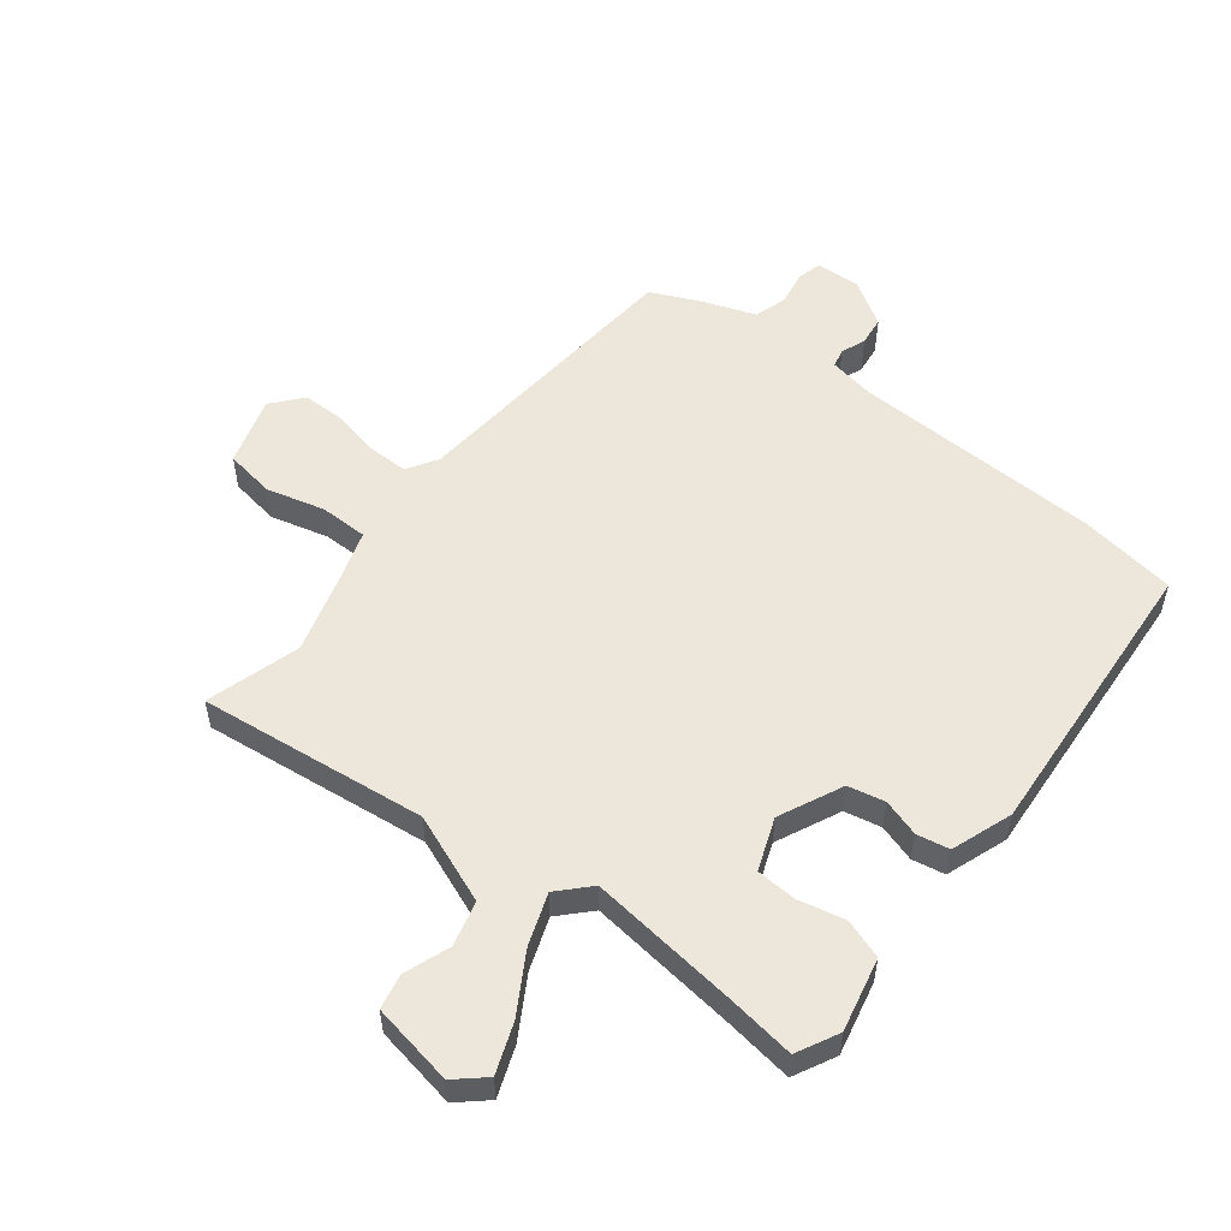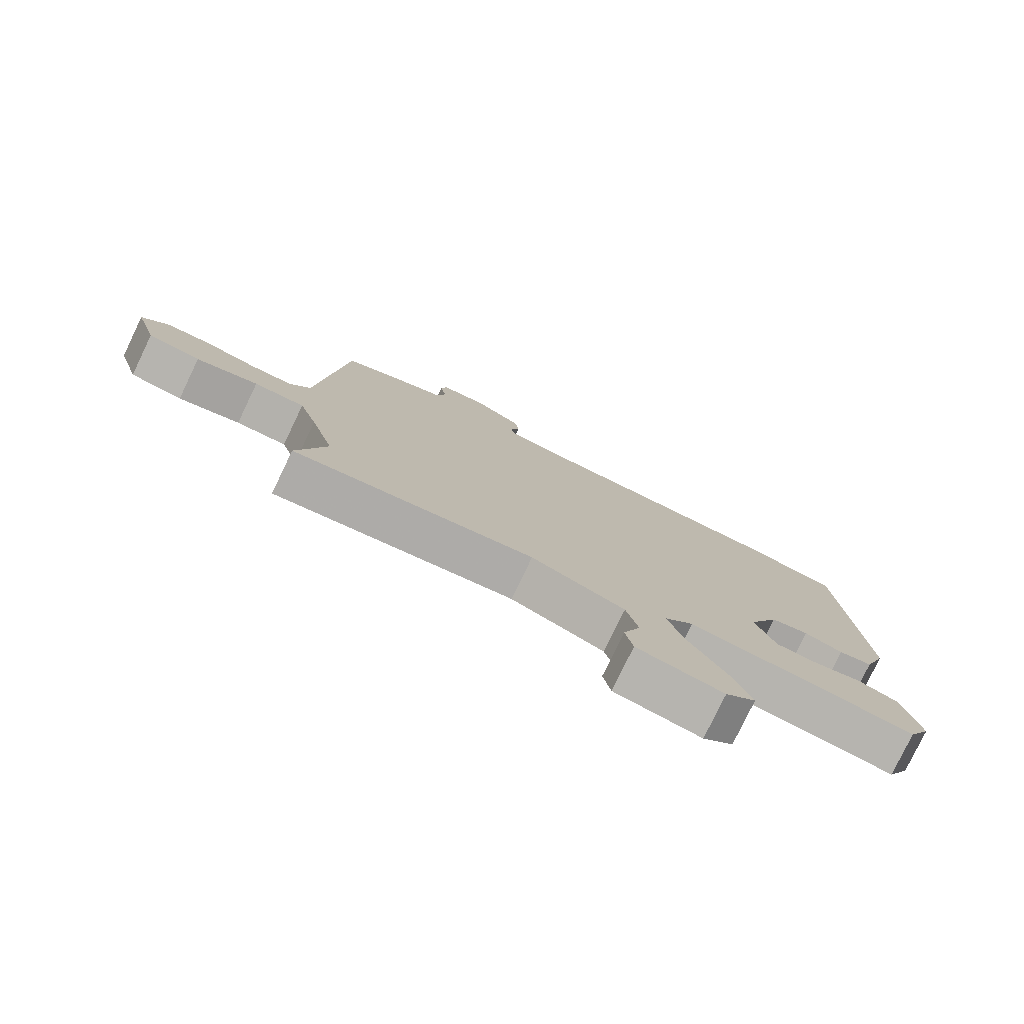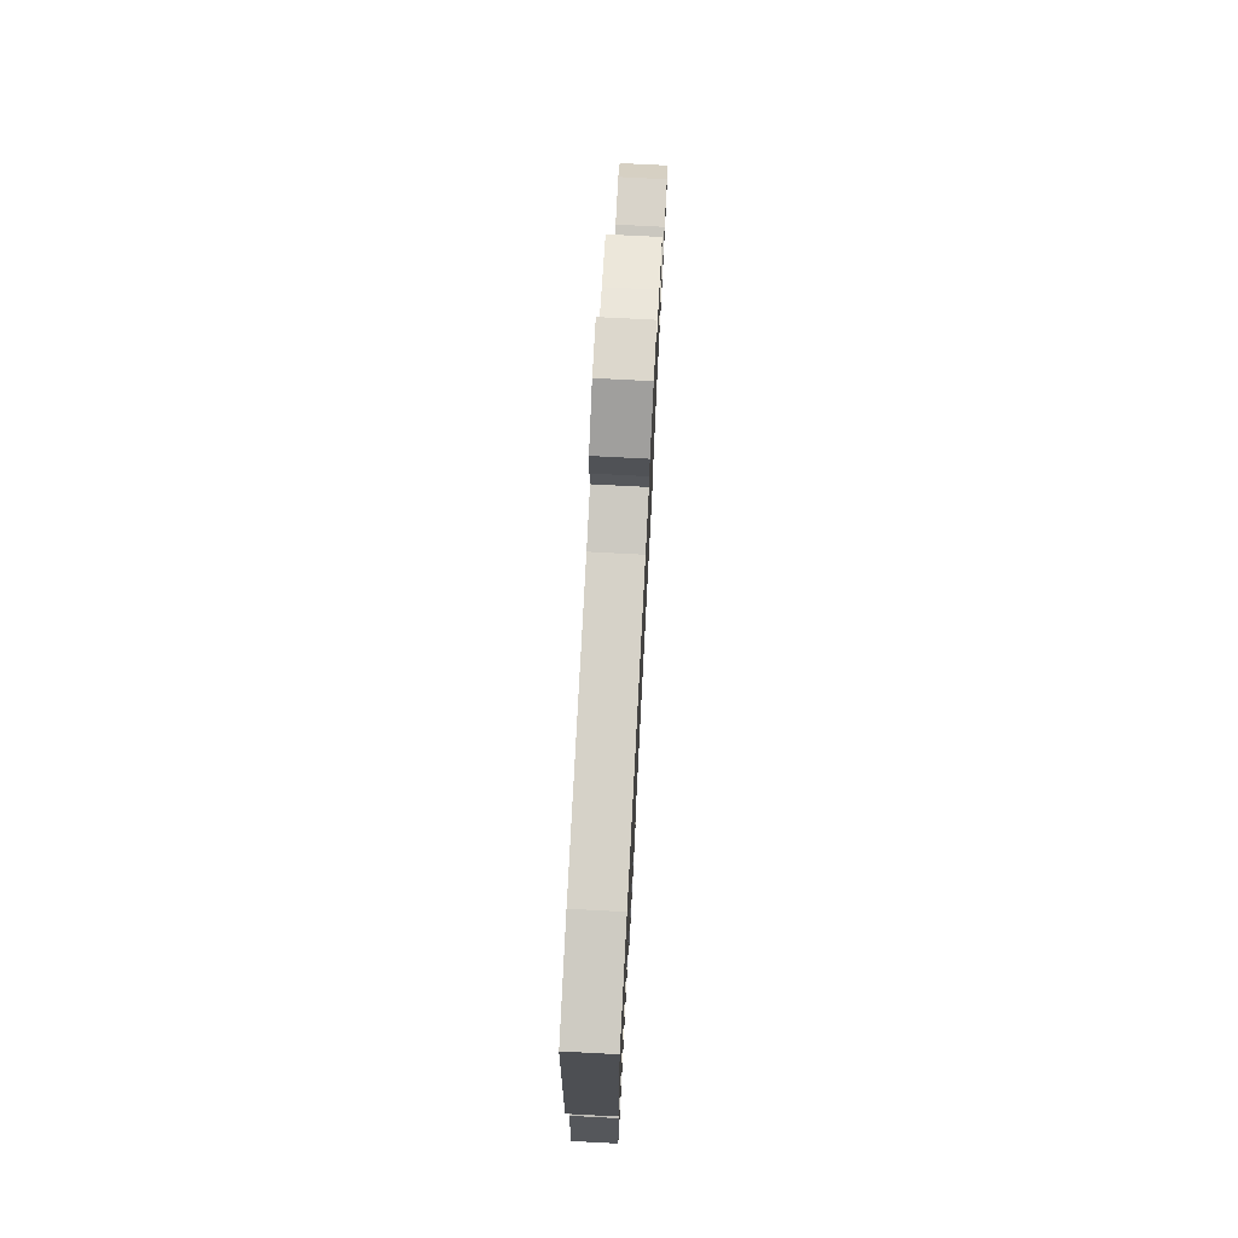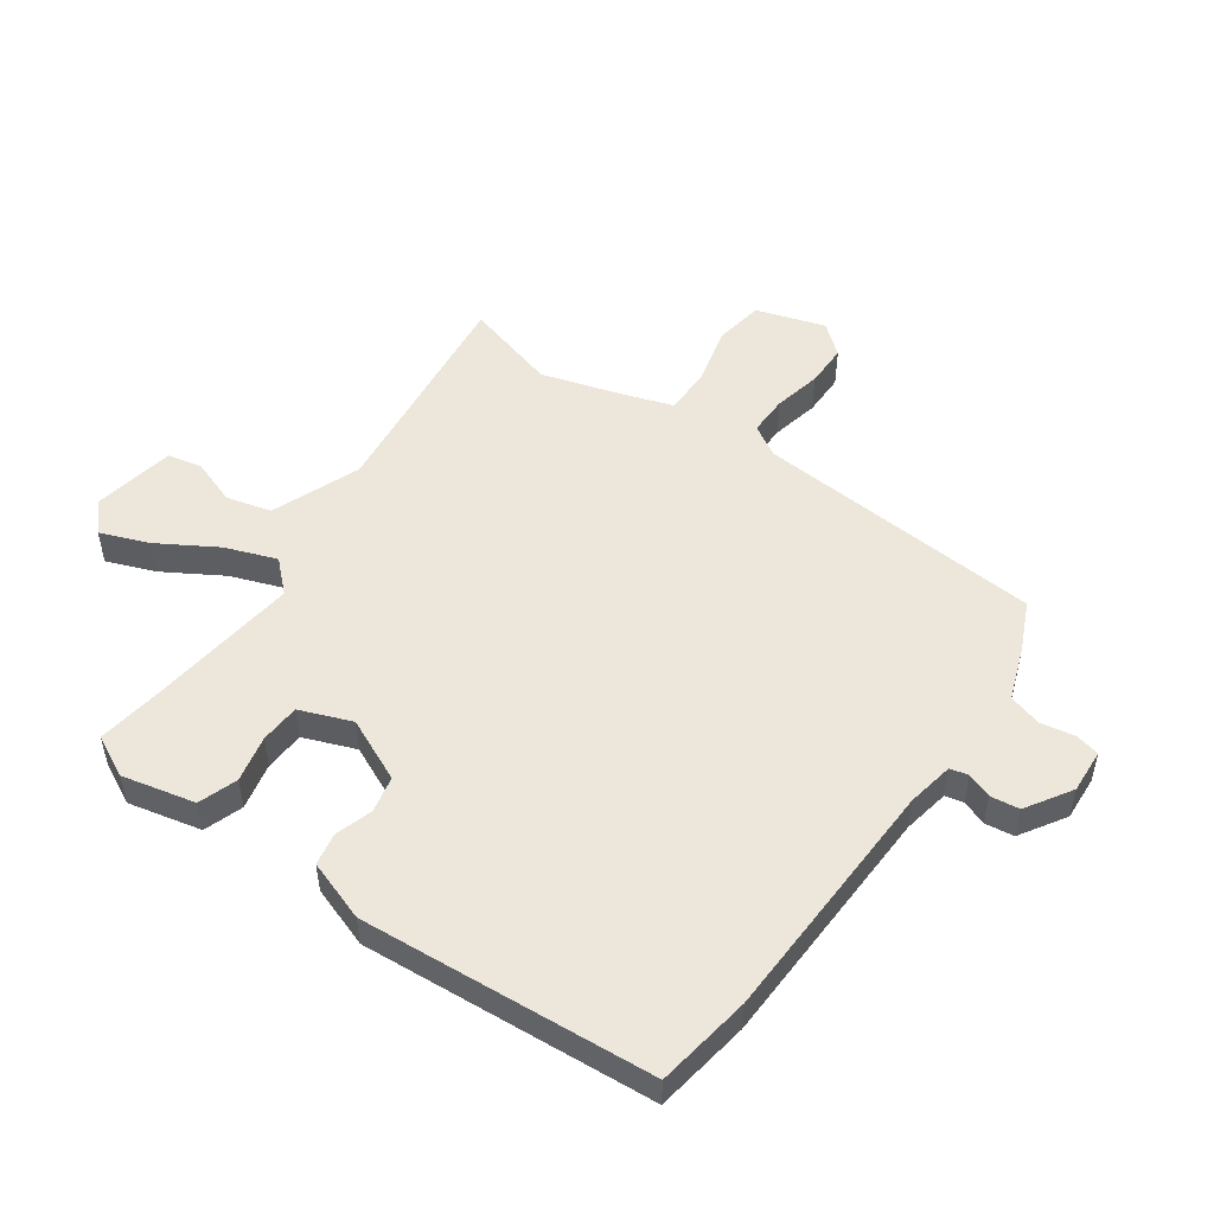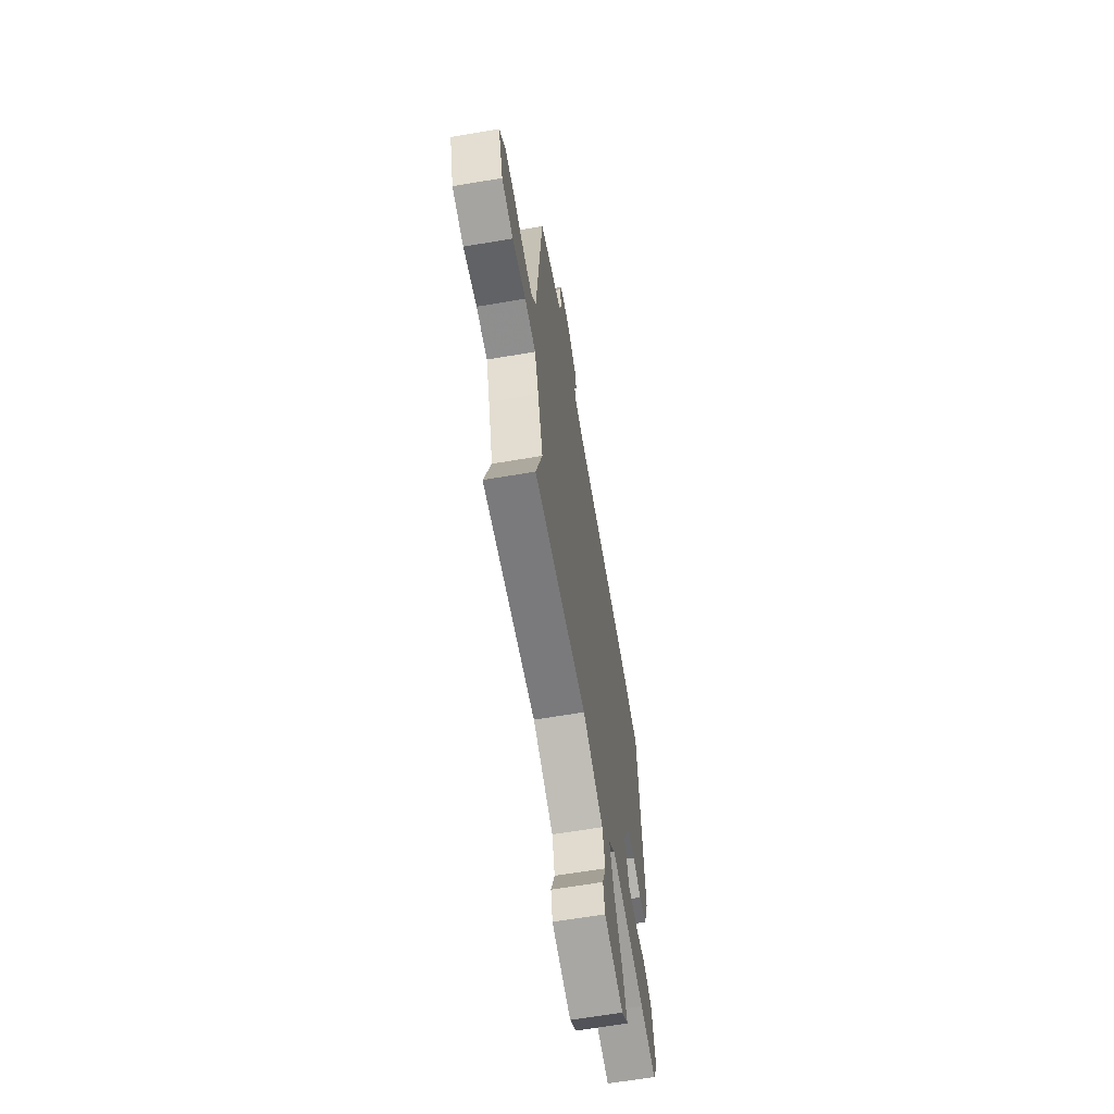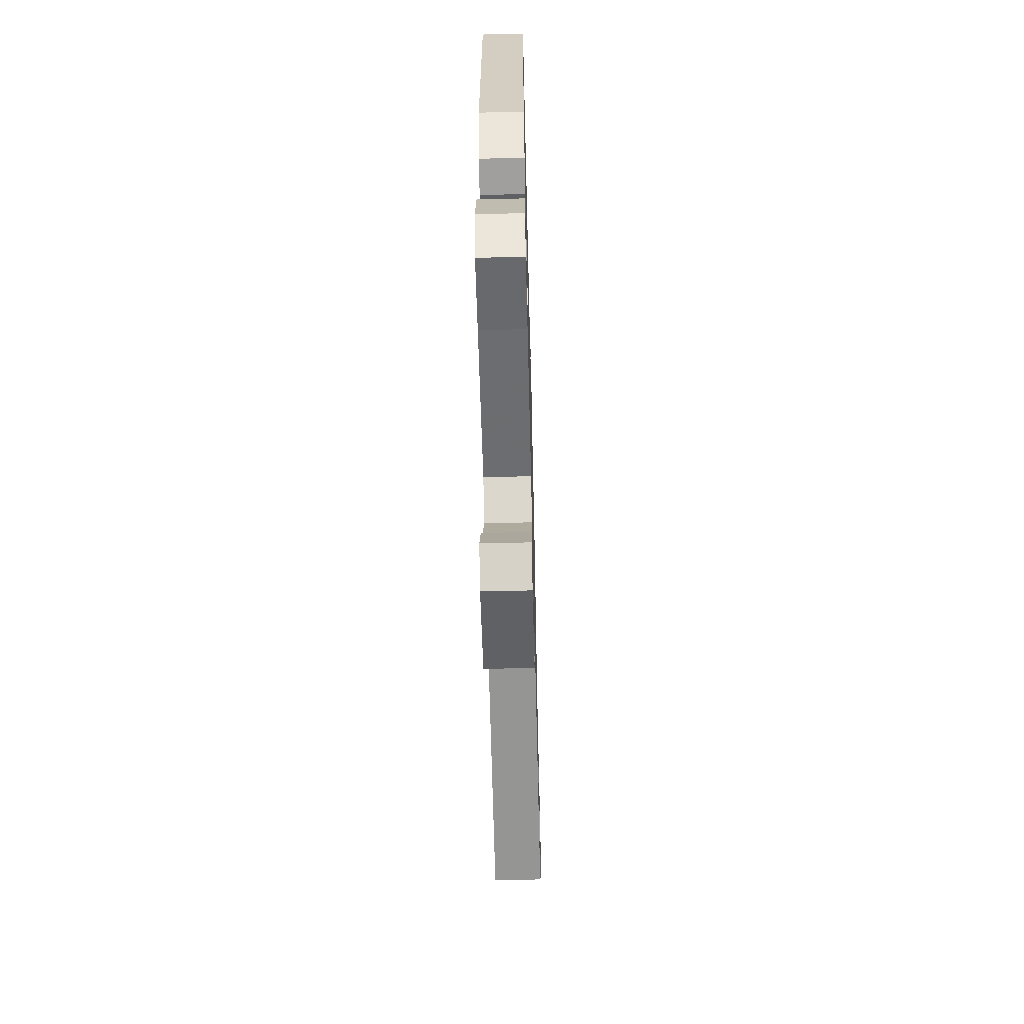
<metadata>
{"format":"obj","ext":"obj","renderer":"f3d","projection":"perspective","resolution":1024,"background":"white","views":[{"elev":53.7,"azim":-142.3,"up":"+Y"},{"elev":-78.9,"azim":154.3,"up":"+Z"},{"elev":75.9,"azim":-87.0,"up":"+Z"},{"elev":50.9,"azim":-55.2,"up":"+Y"},{"elev":-64.4,"azim":99.7,"up":"+Z"},{"elev":-61.0,"azim":-88.6,"up":"+Z"}]}
</metadata>
<code>
v -0.389 0.07 -0.484
v -0.506 0.07 -0.501
v -0.542 0.07 -0.431
v -0.515 0.07 -0.307
v -0.449 0.07 -0.284
v -0.37 0.07 -0.301
v -0.302 0.07 -0.297
v -0.269 0.07 -0.209
v -0.319 0.07 -0.102
v -0.381 0.07 -0.089
v -0.444 0.07 -0.109
v -0.499 0.07 -0.099
v -0.536 0.07 0.004
v -0.503 0.07 0.499
v -0.342 0.07 0.525
v 0.081 0.07 0.542
v 0.16 0.07 0.557
v 0.167 0.07 0.588
v 0.151 0.07 0.63
v 0.157 0.07 0.679
v 0.234 0.07 0.728
v 0.309 0.07 0.724
v 0.319 0.07 0.683
v 0.309 0.07 0.625
v 0.326 0.07 0.569
v 0.416 0.07 0.537
v 0.499 0.07 0.5
v 0.541 0.07 0.01
v 0.573 0.07 -0.042
v 0.641 0.07 -0.041
v 0.722 0.07 -0.023
v 0.795 0.07 -0.023
v 0.838 0.07 -0.074
v 0.802 0.07 -0.191
v 0.718 0.07 -0.205
v 0.619 0.07 -0.18
v 0.538 0.07 -0.181
v 0.509 0.07 -0.271
v 0.471 0.07 -0.402
v 0.518 0.07 -0.561
v 0.132 0.07 -0.518
v -0.018 0.07 -0.578
v -0.037 0.07 -0.654
v -0.009 0.07 -0.731
v -0.021 0.07 -0.79
v -0.16 0.07 -0.816
v -0.209 0.07 -0.773
v -0.178 0.07 -0.69
v -0.12 0.07 -0.591
v -0.089 0.07 -0.504
v -0.138 0.07 -0.453
v -0.389 0 -0.484
v -0.506 0 -0.501
v -0.542 0 -0.431
v -0.515 0 -0.307
v -0.449 0 -0.284
v -0.37 0 -0.301
v -0.302 0 -0.297
v -0.269 0 -0.209
v -0.319 0 -0.102
v -0.381 0 -0.089
v -0.444 0 -0.109
v -0.499 0 -0.099
v -0.536 0 0.004
v -0.503 0 0.499
v -0.342 0 0.525
v 0.081 0 0.542
v 0.16 0 0.557
v 0.167 0 0.588
v 0.151 0 0.63
v 0.157 0 0.679
v 0.234 0 0.728
v 0.309 0 0.724
v 0.319 0 0.683
v 0.309 0 0.625
v 0.326 0 0.569
v 0.416 0 0.537
v 0.499 0 0.5
v 0.541 0 0.01
v 0.573 0 -0.042
v 0.641 0 -0.041
v 0.722 0 -0.023
v 0.795 0 -0.023
v 0.838 0 -0.074
v 0.802 0 -0.191
v 0.718 0 -0.205
v 0.619 0 -0.18
v 0.538 0 -0.181
v 0.509 0 -0.271
v 0.471 0 -0.402
v 0.518 0 -0.561
v 0.132 0 -0.518
v -0.018 0 -0.578
v -0.037 0 -0.654
v -0.009 0 -0.731
v -0.021 0 -0.79
v -0.16 0 -0.816
v -0.209 0 -0.773
v -0.178 0 -0.69
v -0.12 0 -0.591
v -0.089 0 -0.504
v -0.138 0 -0.453
f 47 48 49
f 46 47 49
f 45 46 49
f 44 45 49
f 43 44 49
f 42 43 49 50
f 41 42 50
f 39 40 41
f 41 50 51
f 39 41 51
f 38 39 51
f 34 35 36
f 33 34 36
f 32 33 36
f 31 32 36
f 30 31 36
f 29 30 36 37
f 38 51 1
f 37 38 1
f 29 37 1
f 28 29 1
f 22 23 24
f 21 22 24
f 20 21 24
f 19 20 24
f 18 19 24
f 17 18 24 25
f 26 27 28
f 25 26 28
f 17 25 28
f 16 17 28
f 14 15 16
f 13 14 16
f 12 13 16
f 11 12 16
f 10 11 16
f 4 5 6
f 3 4 6
f 2 3 6
f 1 2 6
f 1 6 7
f 28 1 7
f 9 10 16 28
f 8 9 28
f 7 8 28
f 100 99 98
f 100 98 97
f 100 97 96
f 100 96 95
f 100 95 94
f 101 100 94 93
f 101 93 92
f 92 91 90
f 102 101 92
f 102 92 90
f 102 90 89
f 87 86 85
f 87 85 84
f 87 84 83
f 87 83 82
f 87 82 81
f 88 87 81 80
f 52 102 89
f 52 89 88
f 52 88 80
f 52 80 79
f 75 74 73
f 75 73 72
f 75 72 71
f 75 71 70
f 75 70 69
f 76 75 69 68
f 79 78 77
f 79 77 76
f 79 76 68
f 79 68 67
f 67 66 65
f 67 65 64
f 67 64 63
f 67 63 62
f 67 62 61
f 57 56 55
f 57 55 54
f 57 54 53
f 57 53 52
f 58 57 52
f 58 52 79
f 79 67 61 60
f 79 60 59
f 79 59 58
f 1 52 53 2
f 2 53 54 3
f 3 54 55 4
f 4 55 56 5
f 5 56 57 6
f 6 57 58 7
f 7 58 59 8
f 8 59 60 9
f 9 60 61 10
f 10 61 62 11
f 11 62 63 12
f 12 63 64 13
f 13 64 65 14
f 14 65 66 15
f 15 66 67 16
f 16 67 68 17
f 17 68 69 18
f 18 69 70 19
f 19 70 71 20
f 20 71 72 21
f 21 72 73 22
f 22 73 74 23
f 23 74 75 24
f 24 75 76 25
f 25 76 77 26
f 26 77 78 27
f 27 78 79 28
f 28 79 80 29
f 29 80 81 30
f 30 81 82 31
f 31 82 83 32
f 32 83 84 33
f 33 84 85 34
f 34 85 86 35
f 35 86 87 36
f 36 87 88 37
f 37 88 89 38
f 38 89 90 39
f 39 90 91 40
f 40 91 92 41
f 41 92 93 42
f 42 93 94 43
f 43 94 95 44
f 44 95 96 45
f 45 96 97 46
f 46 97 98 47
f 47 98 99 48
f 48 99 100 49
f 49 100 101 50
f 50 101 102 51
f 51 102 52 1

</code>
